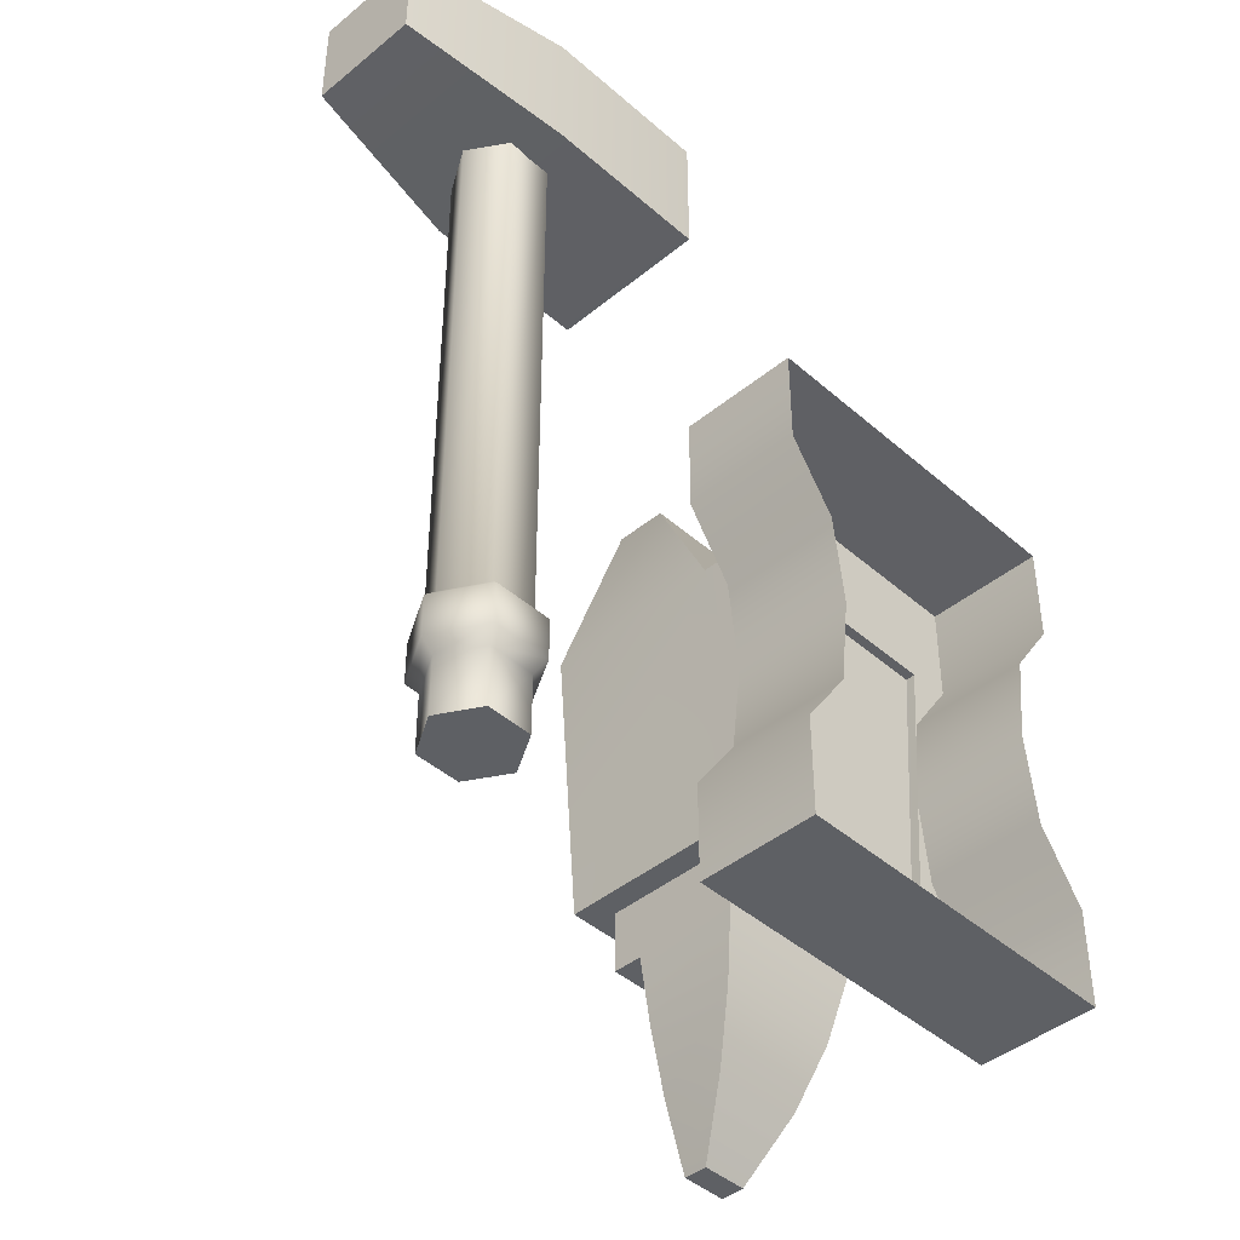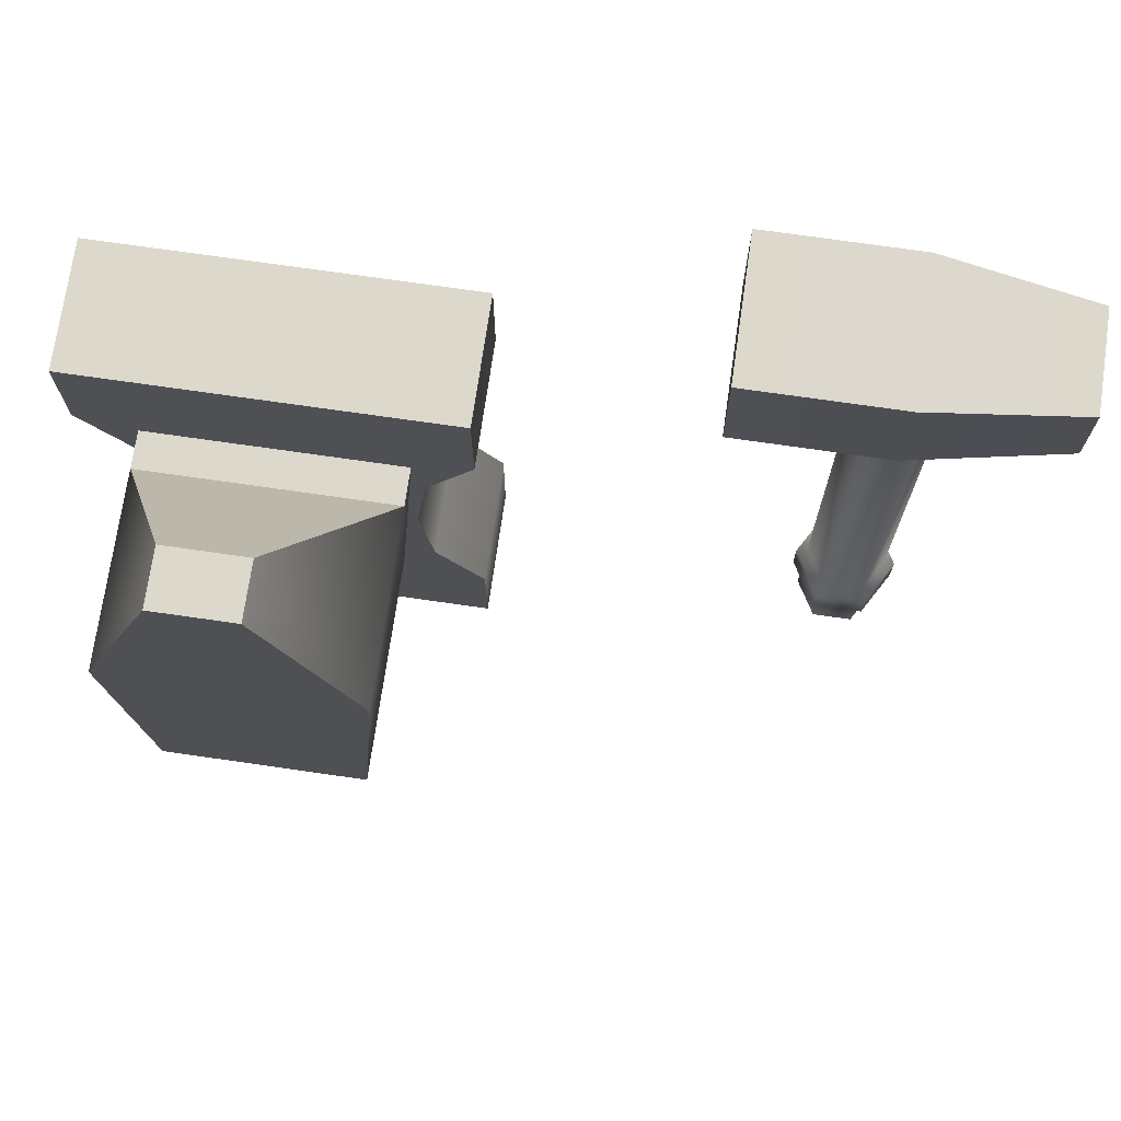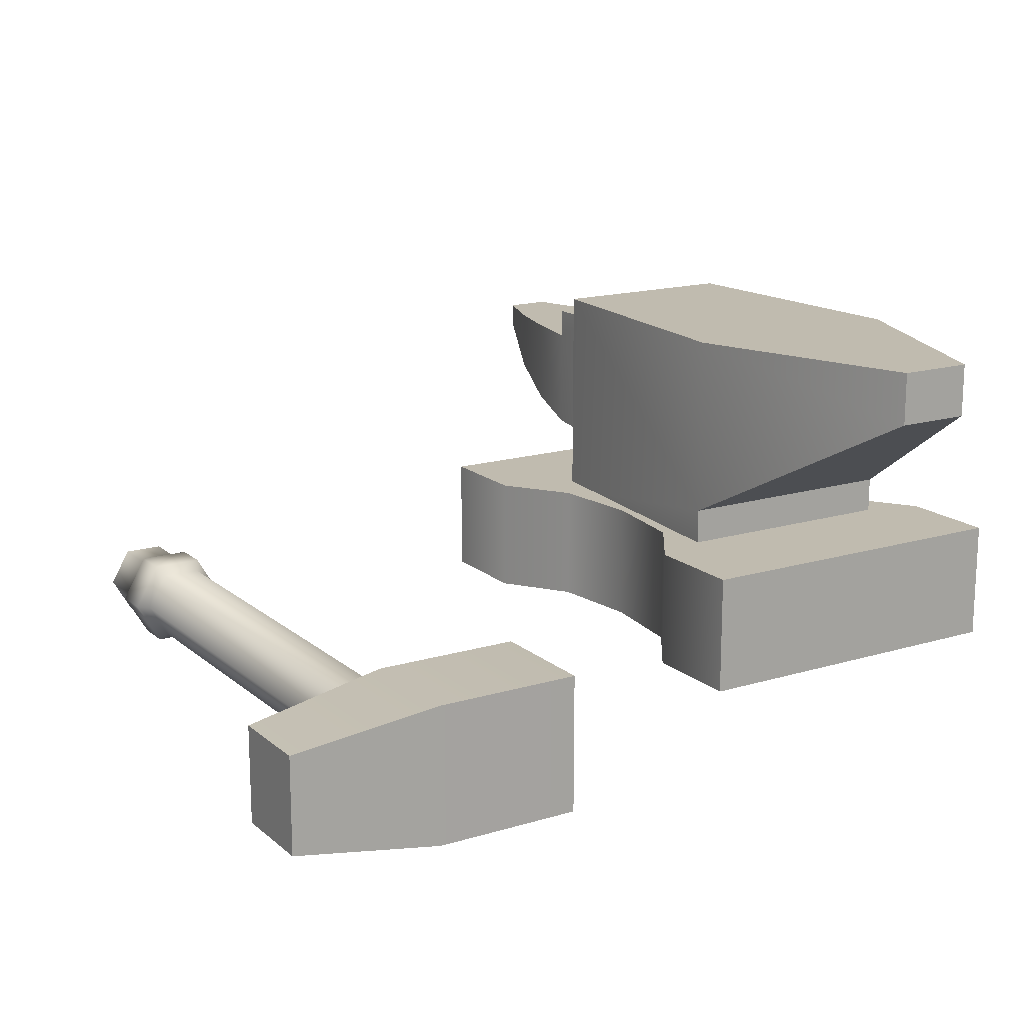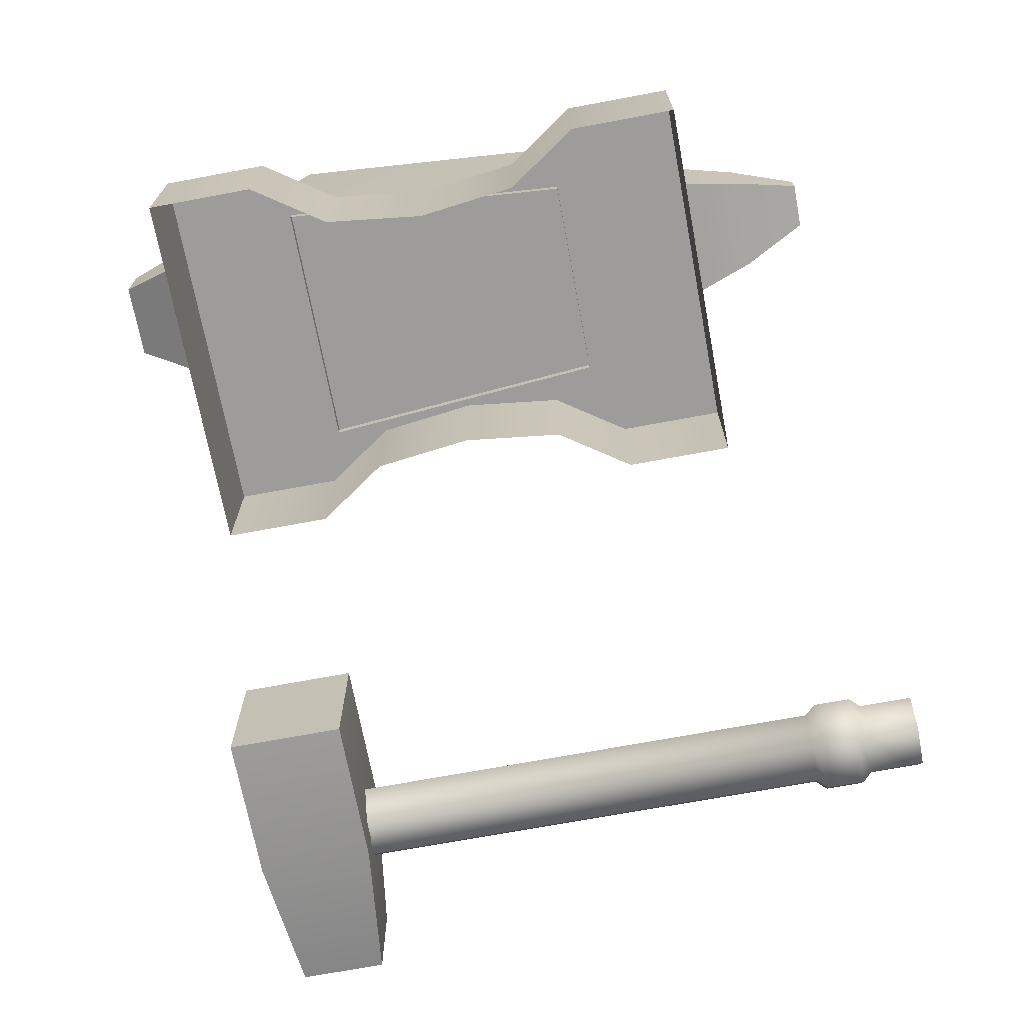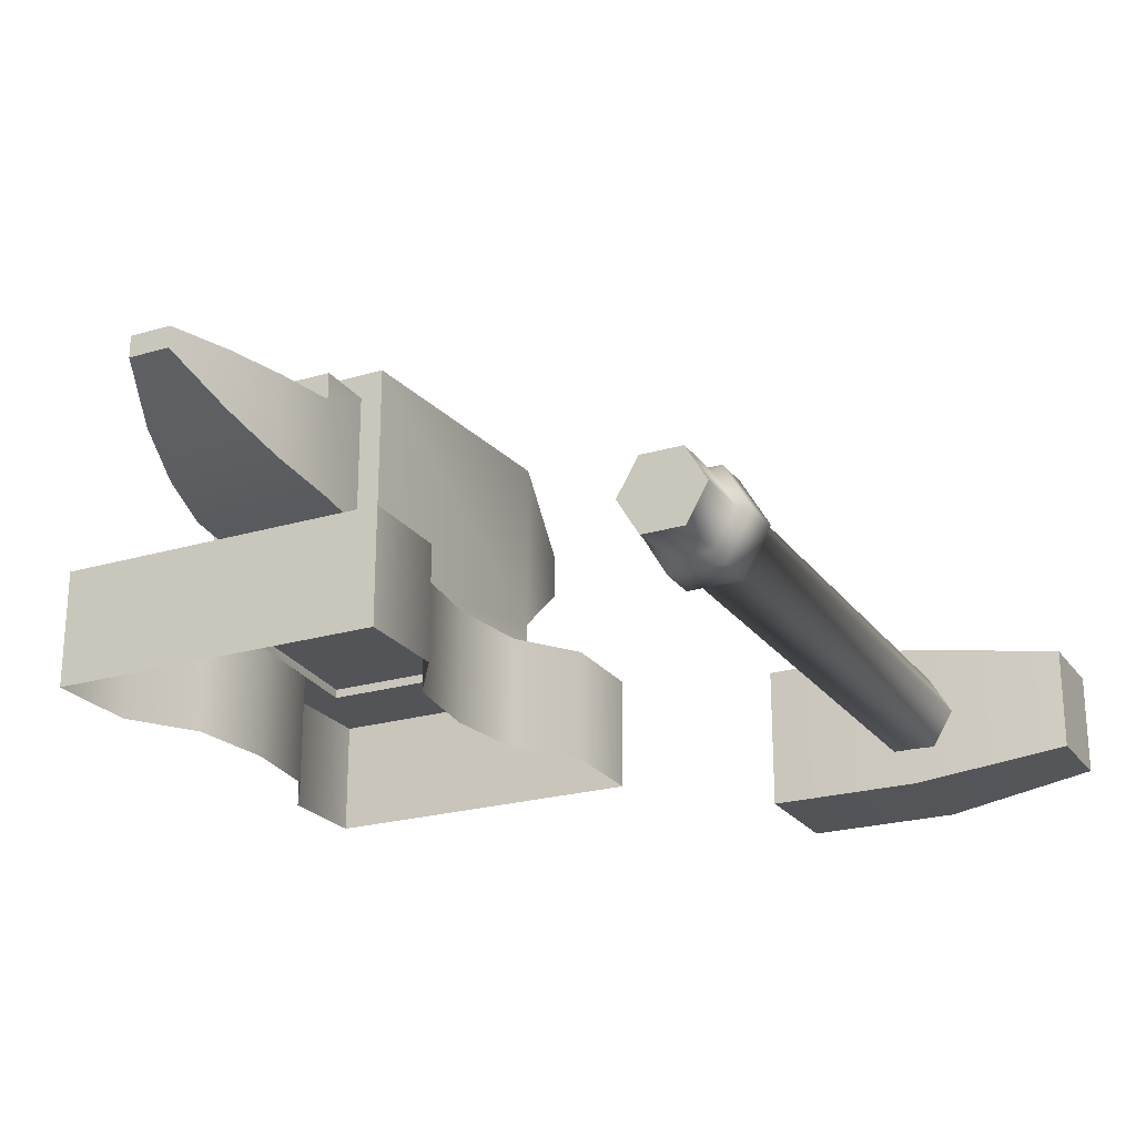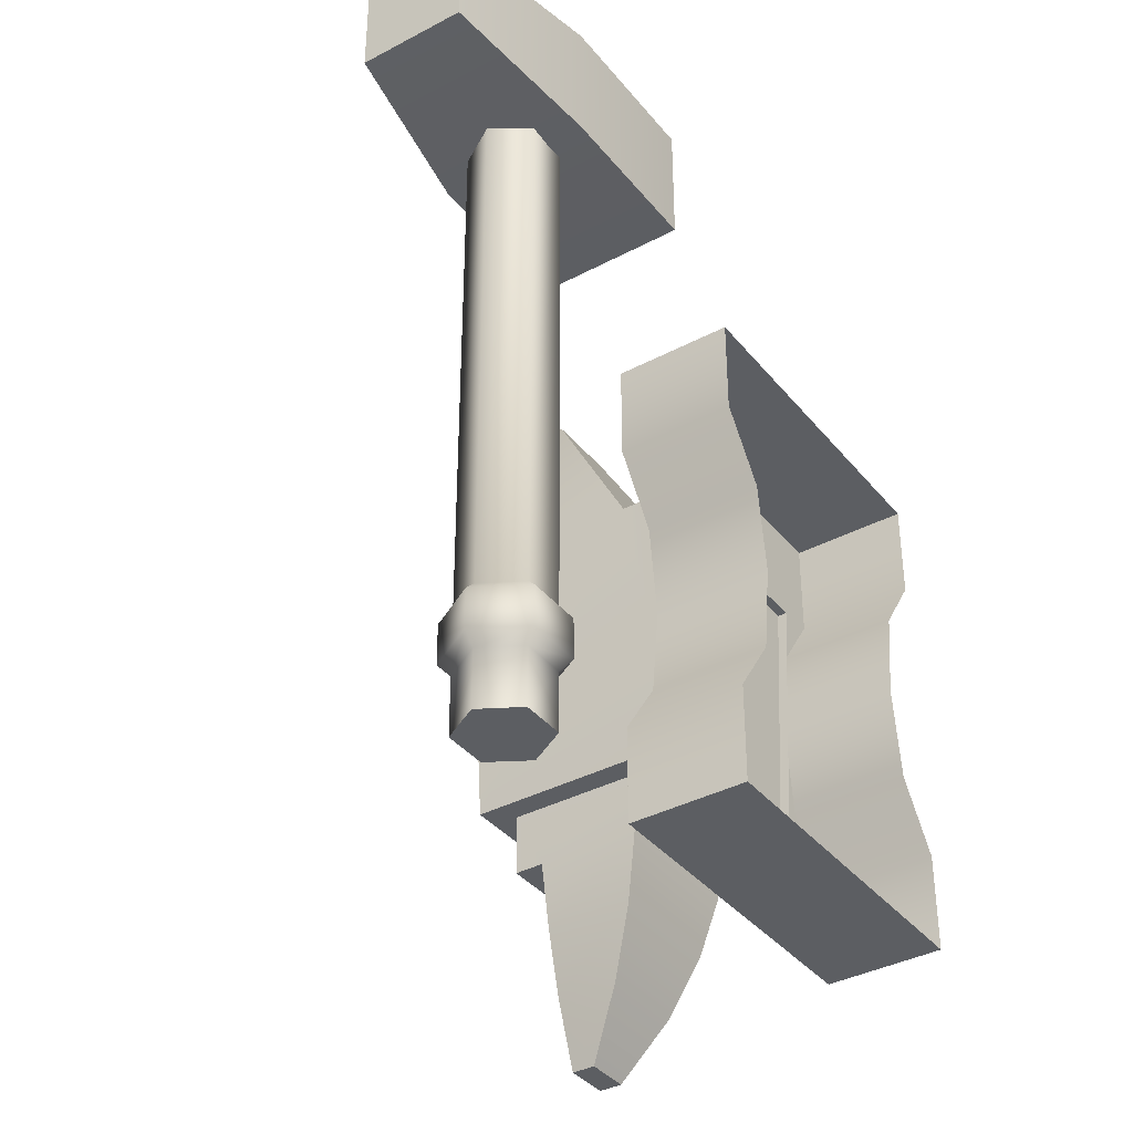
<metadata>
{"format":"obj","ext":"obj","renderer":"f3d","projection":"perspective","resolution":1024,"background":"white","views":[{"elev":-43.2,"azim":-45.9,"up":"+Z"},{"elev":72.6,"azim":-171.8,"up":"+Z"},{"elev":16.2,"azim":-31.8,"up":"+Y"},{"elev":-70.0,"azim":100.6,"up":"+Y"},{"elev":-23.1,"azim":-153.3,"up":"+Y"},{"elev":-37.5,"azim":-55.8,"up":"+Z"}]}
</metadata>
<code>
o model_28
v -38.22 0.3739 407.1
v -38.22 1.14 407.1
v -37.57 0.3739 407.1
v -37.57 1.14 407.1
v -38.3 0.3739 408
v -38.3 0.5253 408
v -38.22 0.3739 407.1
v -38.22 1.14 407.1
v -38.3 1.14 408
v -38.02 0.9624 408.7
v -38.02 1.14 408.7
v -37.49 0.3739 408
v -38.3 0.3739 408
v -37.49 0.5253 408
v -38.3 0.5253 408
v -37.49 0.5253 408
v -38.3 0.5253 408
v -37.77 0.9624 408.7
v -38.02 0.9624 408.7
v -37.49 0.3739 408
v -37.49 0.5253 408
v -37.57 0.3739 407.1
v -37.57 1.14 407.1
v -37.49 1.14 408
v -37.77 0.9624 408.7
v -37.77 1.14 408.7
v -37.77 0.9624 408.7
v -37.77 1.14 408.7
v -38.02 0.9624 408.7
v -38.02 1.14 408.7
v -37.57 1.14 407.1
v -38.22 1.14 407.1
v -37.49 1.14 408
v -38.3 1.14 408
v -37.77 1.14 408.7
v -38.02 1.14 408.7
v -38.49 0.4062 406.6
v -38.49 0.4062 407
v -37.31 0.4062 406.6
v -37.31 0.4062 407
v -38.33 0.4062 407.2
v -37.46 0.4062 407.2
v -38.29 0.4062 407.5
v -37.5 0.4062 407.5
v -38.33 0.4062 407.8
v -37.46 0.4062 407.8
v -38.49 0.4062 408.1
v -37.31 0.4062 408.1
v -38.49 0.4062 408.4
v -37.31 0.4062 408.4
v -38.49 2.634e-05 406.6
v -37.31 2.634e-05 406.6
v -38.49 0.4062 406.6
v -37.31 0.4062 406.6
v -38.49 0.4062 406.6
v -38.49 0.4062 407
v -38.49 2.634e-05 406.6
v -38.49 2.634e-05 407
v -38.33 0.4062 407.2
v -38.33 2.634e-05 407.2
v -38.29 0.4062 407.5
v -38.29 2.634e-05 407.5
v -38.33 0.4062 407.8
v -38.33 2.634e-05 407.8
v -38.49 0.4062 408.1
v -38.49 2.634e-05 408.1
v -38.49 0.4062 408.4
v -38.49 2.634e-05 408.4
v -37.31 2.634e-05 408.4
v -37.31 0.4062 408.4
v -38.49 2.634e-05 408.4
v -38.49 0.4062 408.4
v -37.31 0.4062 408.4
v -37.31 2.634e-05 408.4
v -37.31 0.4062 408.1
v -37.31 2.634e-05 408.1
v -37.46 0.4062 407.8
v -37.46 2.634e-05 407.8
v -37.5 0.4062 407.5
v -37.5 2.634e-05 407.5
v -37.46 0.4062 407.2
v -37.46 2.634e-05 407.2
v -37.31 0.4062 407
v -37.31 2.634e-05 407
v -37.31 0.4062 406.6
v -37.31 2.634e-05 406.6
v -37.97 0.875 406.2
v -37.97 0.9523 406.2
v -37.82 0.875 406.2
v -37.82 0.9523 406.2
v -38.14 0.5777 407.1
v -38.14 0.6033 406.9
v -37.65 0.5777 407.1
v -37.65 0.6033 406.9
v -38.1 0.6564 406.6
v -37.69 0.6564 406.6
v -38.05 0.7425 406.4
v -37.74 0.7425 406.4
v -37.97 0.875 406.2
v -37.82 0.875 406.2
v -38.14 1.051 406.9
v -38.14 1.051 407.1
v -38.14 0.9523 406.9
v -38.14 0.5777 407.1
v -38.14 0.6033 406.9
v -38.1 0.9523 406.6
v -38.1 0.6564 406.6
v -38.05 0.9523 406.4
v -38.05 0.7425 406.4
v -37.97 0.9523 406.2
v -37.97 0.875 406.2
v -37.65 1.051 407.1
v -38.14 1.051 407.1
v -37.65 1.051 406.9
v -38.14 1.051 406.9
v -37.65 0.9523 406.9
v -38.14 0.9523 406.9
v -37.69 0.9523 406.6
v -38.1 0.9523 406.6
v -37.74 0.9523 406.4
v -38.05 0.9523 406.4
v -37.82 0.9523 406.2
v -37.97 0.9523 406.2
v -37.65 0.5777 407.1
v -37.65 1.051 407.1
v -37.65 0.6033 406.9
v -37.65 0.9523 406.9
v -37.69 0.6564 406.6
v -37.69 0.9523 406.6
v -37.74 0.7425 406.4
v -37.74 0.9523 406.4
v -37.82 0.875 406.2
v -37.82 0.9523 406.2
v -37.65 1.051 406.9
v -38.14 0.9523 406.9
v -38.14 1.051 406.9
v -37.65 0.9523 406.9
v -37.65 1.051 406.9
v -39.18 0.2368 408.5
v -39.68 0.2368 408.5
v -39.18 -0.2367 408.5
v -39.68 -0.2367 408.5
v -40.18 0.1648 408.5
v -40.18 -0.1647 408.5
v -39.18 0.2368 408.1
v -39.68 0.2368 408.1
v -39.18 -0.2367 408.1
v -39.68 -0.2367 408.1
v -40.18 0.1648 408.2
v -40.18 -0.1647 408.2
v -39.18 -0.2367 408.1
v -39.18 -0.2367 408.5
v -39.68 -0.2367 408.1
v -39.68 -0.2367 408.5
v -40.18 -0.1647 408.2
v -40.18 -0.1647 408.5
v -40.18 0.1648 408.5
v -40.18 0.1648 408.2
v -40.18 -0.1647 408.5
v -40.18 -0.1647 408.2
v -40.18 0.1648 408.2
v -40.18 0.1648 408.5
v -39.68 0.2368 408.1
v -39.68 0.2368 408.5
v -39.18 0.2368 408.1
v -39.18 0.2368 408.5
v -39.18 -0.2367 408.5
v -39.18 -0.2367 408.1
v -39.18 0.2368 408.5
v -39.18 0.2368 408.1
v -39.75 -0.117 408.2
v -39.75 -0.117 406.5
v -39.61 -0.117 408.2
v -39.61 -0.117 406.5
v -39.54 2.634e-05 408.2
v -39.54 2.634e-05 406.5
v -39.61 0.117 408.2
v -39.61 0.117 406.5
v -39.75 0.117 408.2
v -39.75 0.117 406.5
v -39.81 2.634e-05 408.2
v -39.81 2.634e-05 406.5
v -39.75 -0.117 408.2
v -39.75 -0.117 406.5
v -39.85 2.634e-05 406.5
v -39.76 -0.1486 406.5
v -39.76 -0.1486 406.5
v -39.59 -0.1486 406.5
v -39.76 -0.1486 406.4
v -39.51 2.634e-05 406.5
v -39.59 0.1487 406.5
v -39.76 0.1487 406.5
v -39.59 -0.1486 406.4
v -39.75 -0.117 406.3
v -39.61 -0.117 406.3
v -39.75 -0.117 406.1
v -39.61 -0.117 406.1
v -39.54 2.634e-05 406.3
v -39.54 2.634e-05 406.1
v -39.61 0.117 406.3
v -39.61 0.117 406.1
v -39.75 0.117 406.3
v -39.75 0.117 406.1
v -39.81 2.634e-05 406.3
v -39.81 2.634e-05 406.1
v -39.75 -0.117 406.3
v -39.75 -0.117 406.1
v -39.76 -0.1486 406.4
v -39.85 2.634e-05 406.4
v -39.76 0.1487 406.4
v -39.59 0.1487 406.4
v -39.51 2.634e-05 406.4
v -39.75 -0.117 406.1
v -39.81 2.634e-05 406.1
v -39.61 -0.117 406.1
v -39.54 2.634e-05 406.1
v -39.75 0.117 406.1
v -39.61 0.117 406.1
f 1 2 3
f 2 4 3
f 3 4 4
f 4 5 4
f 4 5 5
f 5 6 5
f 5 6 7
f 6 6 7
f 7 6 8
f 6 6 8
f 8 6 9
f 6 10 9
f 9 10 11
f 10 11 11
f 11 11 12
f 11 12 12
f 12 12 13
f 12 14 13
f 13 14 15
f 14 15 15
f 15 15 16
f 15 16 16
f 16 16 17
f 16 18 17
f 17 18 19
f 18 19 19
f 19 19 20
f 19 20 20
f 20 20 21
f 20 22 21
f 21 22 21
f 22 23 21
f 21 23 21
f 23 24 21
f 21 24 25
f 24 26 25
f 25 26 26
f 26 27 26
f 26 27 27
f 27 28 27
f 27 28 29
f 28 30 29
f 29 30 30
f 30 31 30
f 30 31 31
f 31 32 31
f 31 32 33
f 32 34 33
f 33 34 35
f 34 36 35
f 35 36 36
f 36 37 36
f 36 37 37
f 37 38 37
f 37 38 39
f 38 38 39
f 39 38 40
f 38 41 40
f 40 41 42
f 41 43 42
f 42 43 44
f 43 45 44
f 44 45 46
f 45 47 46
f 46 47 48
f 47 49 48
f 48 49 50
f 49 50 50
f 50 50 51
f 50 51 51
f 51 51 52
f 51 53 52
f 52 53 54
f 53 54 54
f 54 54 55
f 54 55 55
f 55 55 56
f 55 57 56
f 56 57 56
f 57 58 56
f 56 58 59
f 58 60 59
f 59 60 61
f 60 62 61
f 61 62 63
f 62 64 63
f 63 64 65
f 64 66 65
f 65 66 67
f 66 68 67
f 67 68 68
f 68 69 68
f 68 69 69
f 69 70 69
f 69 70 71
f 70 72 71
f 71 72 72
f 72 73 72
f 72 73 73
f 73 74 73
f 73 74 75
f 74 76 75
f 75 76 77
f 76 78 77
f 77 78 79
f 78 80 79
f 79 80 81
f 80 82 81
f 81 82 83
f 82 84 83
f 83 84 85
f 84 86 85
f 85 86 86
f 86 87 86
f 86 87 87
f 87 88 87
f 87 88 89
f 88 90 89
f 89 90 90
f 90 91 90
f 90 91 91
f 91 92 91
f 91 92 93
f 92 92 93
f 93 92 94
f 92 95 94
f 94 95 96
f 95 97 96
f 96 97 98
f 97 99 98
f 98 99 100
f 99 100 100
f 100 100 101
f 100 101 101
f 101 101 102
f 101 103 102
f 102 103 104
f 103 103 104
f 104 103 105
f 103 106 105
f 105 106 107
f 106 108 107
f 107 108 109
f 108 110 109
f 109 110 111
f 110 111 111
f 111 111 112
f 111 112 112
f 112 112 113
f 112 114 113
f 113 114 115
f 114 115 115
f 115 115 116
f 115 116 116
f 116 116 117
f 116 118 117
f 117 118 119
f 118 120 119
f 119 120 121
f 120 122 121
f 121 122 123
f 122 123 123
f 123 123 124
f 123 124 124
f 124 124 125
f 124 126 125
f 125 126 127
f 126 128 127
f 127 128 129
f 128 130 129
f 129 130 131
f 130 132 131
f 131 132 133
f 132 133 133
f 133 133 125
f 133 125 125
f 125 125 134
f 125 127 134
f 134 127 127
f 127 135 127
f 127 135 135
f 135 136 135
f 135 136 137
f 136 138 137
f 137 138 138
f 138 139 138
f 138 139 139
f 139 140 139
f 139 140 141
f 140 140 141
f 141 140 142
f 140 143 142
f 142 143 144
f 143 144 144
f 144 144 145
f 144 145 145
f 145 145 146
f 145 147 146
f 146 147 146
f 147 148 146
f 146 148 149
f 148 150 149
f 149 150 150
f 150 151 150
f 150 151 151
f 151 152 151
f 151 152 153
f 152 154 153
f 153 154 155
f 154 156 155
f 155 156 156
f 156 157 156
f 156 157 157
f 157 158 157
f 157 158 159
f 158 160 159
f 159 160 160
f 160 161 160
f 160 161 161
f 161 162 161
f 161 162 163
f 162 164 163
f 163 164 165
f 164 166 165
f 165 166 166
f 166 167 166
f 166 167 167
f 167 168 167
f 167 168 169
f 168 170 169
f 169 170 170
f 170 171 170
f 170 171 171
f 171 172 171
f 171 172 173
f 172 174 173
f 173 174 175
f 174 176 175
f 175 176 177
f 176 178 177
f 177 178 179
f 178 180 179
f 179 180 181
f 180 182 181
f 181 182 183
f 182 182 183
f 183 182 184
f 182 185 184
f 184 185 186
f 185 186 186
f 186 186 172
f 186 172 172
f 172 172 174
f 172 187 174
f 174 187 188
f 187 189 188
f 188 189 189
f 189 174 189
f 189 174 174
f 174 188 174
f 174 188 176
f 188 190 176
f 176 190 178
f 190 191 178
f 178 191 180
f 191 192 180
f 180 192 182
f 192 185 182
f 182 185 185
f 185 190 185
f 185 190 190
f 190 188 190
f 190 188 193
f 188 189 193
f 193 189 193
f 189 194 193
f 193 194 195
f 194 196 195
f 195 196 195
f 196 197 195
f 195 197 198
f 197 199 198
f 198 199 200
f 199 201 200
f 200 201 202
f 201 203 202
f 202 203 204
f 203 205 204
f 204 205 206
f 205 207 206
f 206 207 207
f 207 206 207
f 207 206 206
f 206 208 206
f 206 208 204
f 208 209 204
f 204 209 202
f 209 210 202
f 202 210 200
f 210 211 200
f 200 211 198
f 211 212 198
f 198 212 195
f 212 212 195
f 195 212 193
f 212 212 193
f 193 212 190
f 212 212 190
f 190 212 191
f 212 211 191
f 191 211 192
f 211 210 192
f 192 210 185
f 210 209 185
f 185 209 186
f 209 208 186
f 186 208 208
f 208 213 208
f 208 213 213
f 213 214 213
f 213 214 215
f 214 214 215
f 215 214 216
f 214 217 216
f 216 217 218

</code>
